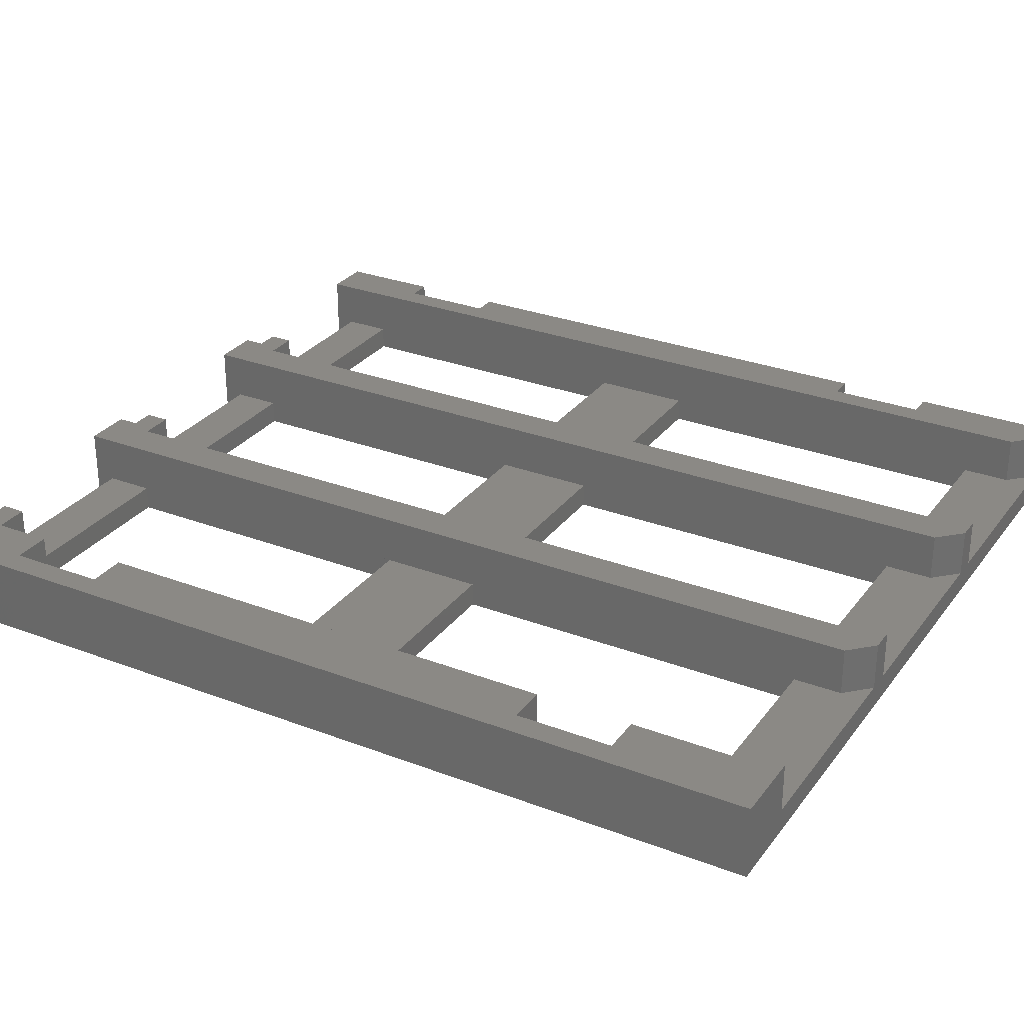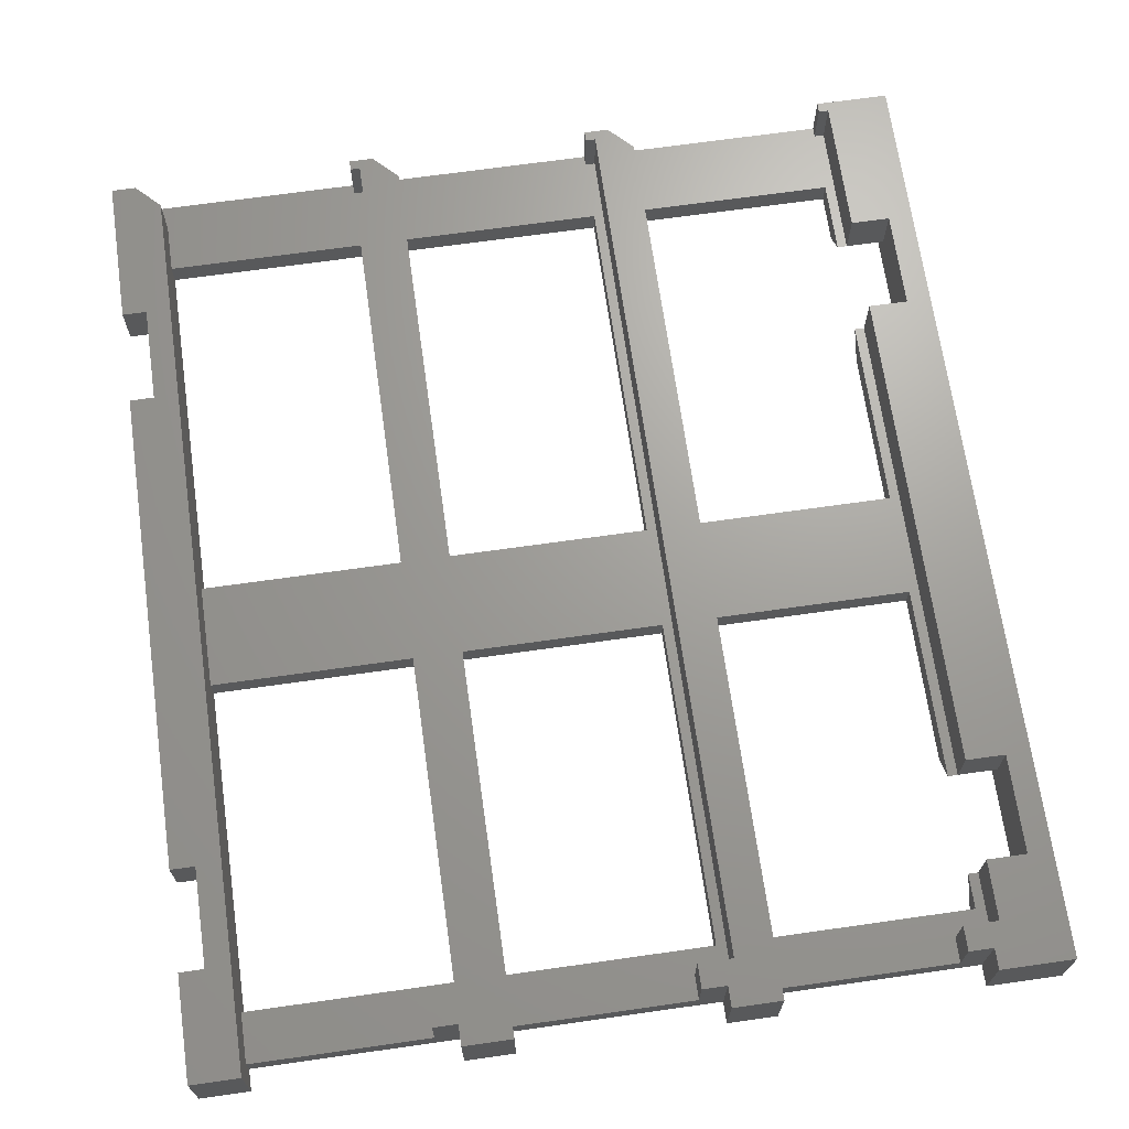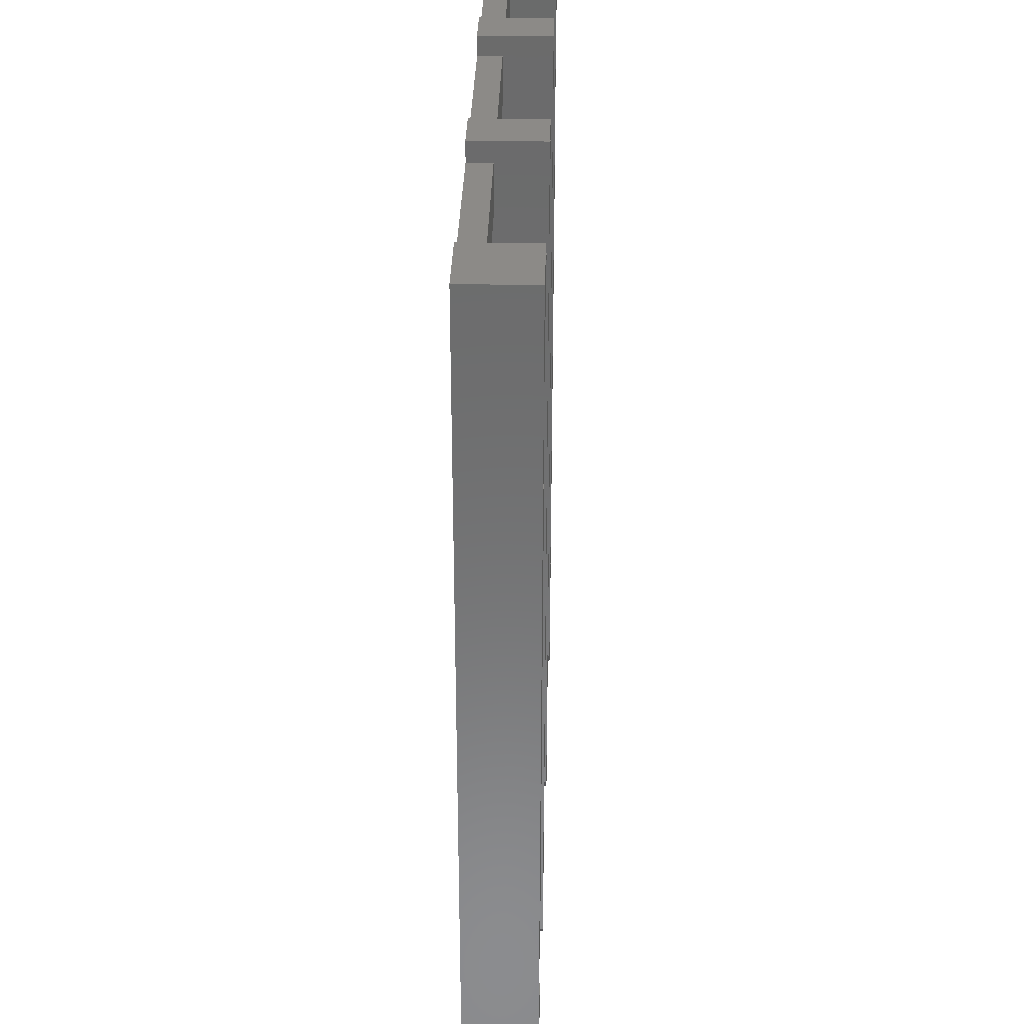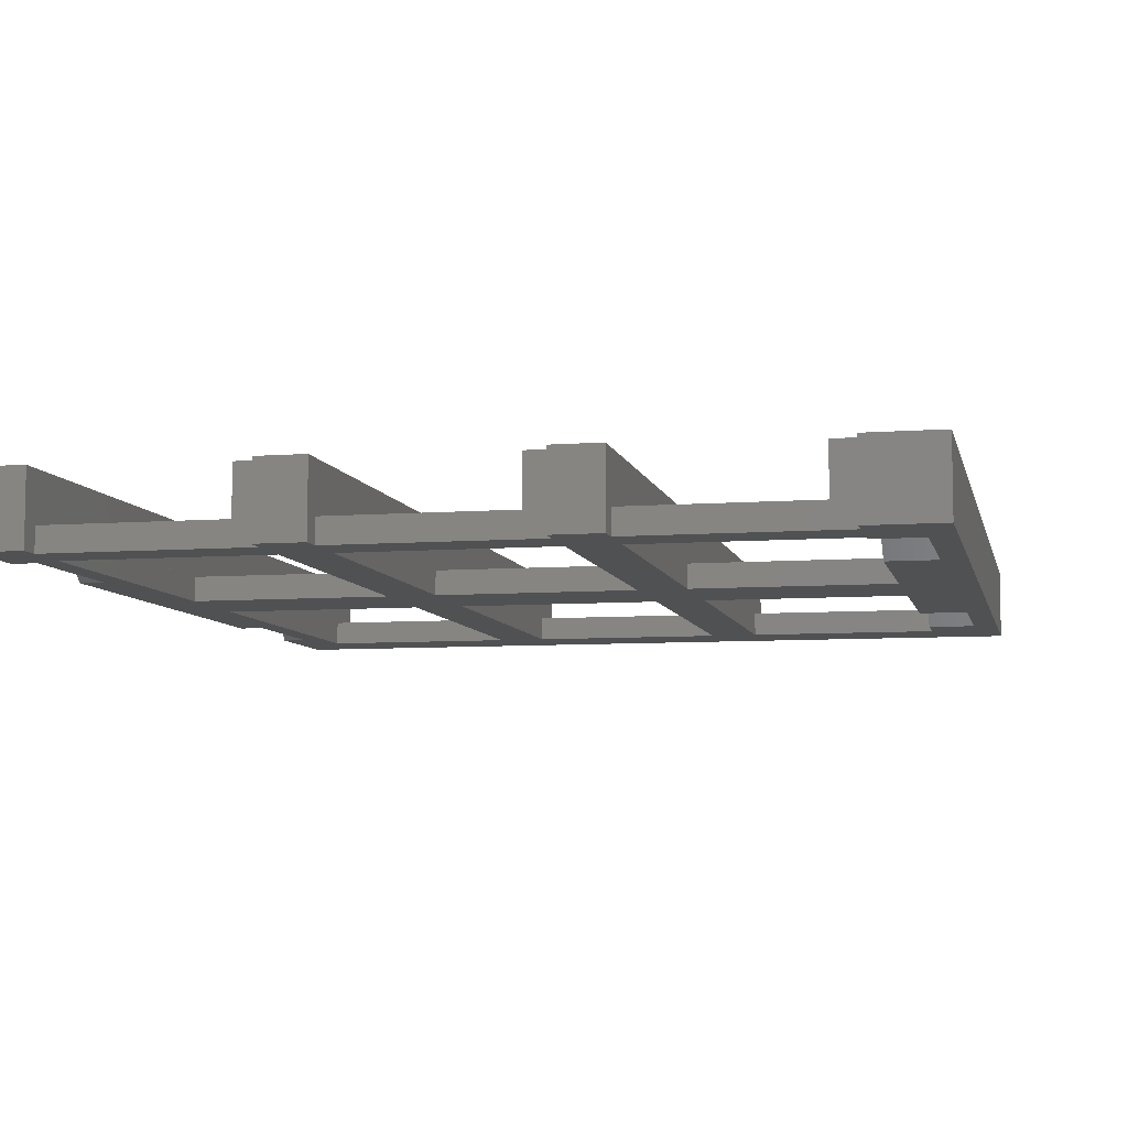
<metadata>
{"format":"stl","ext":"stl","renderer":"f3d","projection":"perspective","resolution":1024,"background":"white","views":[{"elev":29.2,"azim":-60.5,"up":"+Z"},{"elev":68.5,"azim":171.9,"up":"+Z"},{"elev":32.4,"azim":-88.4,"up":"+Y"},{"elev":-7.2,"azim":-167.6,"up":"+Z"}]}
</metadata>
<code>
# stl→obj: 262 verts, 603 faces
v 460 209.2 -2.235e-07
v 458.2 209.2 -2.235e-07
v 458.2 209.2 0.9239
v 417.2 107.5 -2.235e-07
v 417.2 33 5
v 417.2 33 -2.235e-07
v 458.2 209.2 6.518
v 458.2 209.2 8.75
v 468.2 209.2 13.15
v 458.2 209.2 15
v 464 209.2 15
v 364.3 209.2 -2.235e-07
v 360.5 209.2 15
v 366.2 209.2 13.15
v 354.4 209.2 -2.235e-07
v 351.2 209.2 1.96
v 354.1 209.2 15
v 366.2 209.2 0.9239
v 351.2 209.2 15
v 353.3 209.2 15
v 366.2 195 5
v 364.2 200 5
v 364.2 188 5
v 366.2 188 5
v 366.2 193 -2.235e-07
v 353.1 209.2 -2.235e-07
v 351.2 209.2 -2.235e-07
v 366.2 195 -2.235e-07
v 364.7 209.2 15
v 366.2 209.2 15
v 366.2 209.2 -2.235e-07
v 371.2 205 5
v 371.2 200 15
v 371.2 200 5
v 468.2 107.5 -2.235e-07
v 468.2 195 5
v 468.2 33 -2.235e-07
v 468.2 118 -2.235e-07
v 468.2 128.5 -2.235e-07
v 468.2 195 -2.235e-07
v 468.2 33 5
v 468.2 107.5 5
v 468.2 118 5
v 468.2 128.5 5
v 458.2 128.5 -2.235e-07
v 458.2 195 -2.235e-07
v 411.3 128.5 -2.235e-07
v 417.2 195 -2.235e-07
v 417.2 128.5 -2.235e-07
v 407.2 195 -2.235e-07
v 458.2 118 5
v 458.2 128.5 5
v 458.2 107.5 5
v 458.2 33 5
v 458.2 118 -2.235e-07
v 458.2 107.5 -2.235e-07
v 458.2 33 -2.235e-07
v 417.2 200 15
v 422.2 200 5
v 422.2 200 15
v 422.2 205 -2.235e-07
v 417.2 128.5 5
v 417.2 195 5
v 417.2 118 5
v 417.2 107.5 5
v 473.2 200 15
v 466.2 200 5
v 473.2 200 5
v 417.2 118 -2.235e-07
v 458.2 195 5
v 458.2 205 5
v 422.2 205 5
v 509.2 205 5
v 473.2 205 5
v 509.2 195 5
v 417.2 200 5
v 366.2 163 -2.235e-07
v 366.2 73 -2.235e-07
v 356.2 163 -2.235e-07
v 364.2 68 5
v 366.2 68 5
v 356.2 73 -2.235e-07
v 356.2 68 5
v 509.2 128.5 2.948
v 509.2 128.5 5
v 509.2 23 15
v 511 209.2 15
v 509.2 209.2 15
v 366.2 168 5
v 364.2 168 5
v 514.2 168 15
v 514.2 188 15
v 517.1 209.2 15
v 514.2 209.2 15
v 519.2 188 15
v 519.2 209.2 15
v 509.2 118 5
v 519.2 68 5
v 514.2 73 -2.235e-07
v 519.2 73 -2.235e-07
v 509.2 107.5 5
v 364.2 48 5
v 356.2 43 -2.235e-07
v 356.2 48 5
v 509.2 33 5
v 519.2 163 -2.235e-07
v 514.2 168 5
v 519.2 168 5
v 356.2 68 15
v 364.2 68 15
v 519.2 43 -2.235e-07
v 514.2 43 -2.235e-07
v 514.2 48 5
v 509.2 209.2 6.518
v 509.2 209.2 5
v 509.2 128.5 -2.235e-07
v 509.2 195 -2.235e-07
v 509.2 128.5 1.816
v 366.2 107.5 5
v 366.2 107.5 2.921
v 366.2 43 -2.235e-07
v 519.2 48 5
v 509.2 209.2 8.75
v 514.2 163 -2.235e-07
v 509.2 23 5
v 514.2 68 15
v 366.2 48 5
v 509.2 33 -2.235e-07
v 519.2 168 15
v 514.2 68 5
v 519.2 18 -2.235e-07
v 509.2 118 -2.235e-07
v 511.1 118 -2.235e-07
v 511.1 107.5 -2.235e-07
v 509.2 107.5 -2.235e-07
v 514.2 48 15
v 511.8 209.2 15
v 519.2 48 15
v 462.8 107.5 -2.235e-07
v 412.6 107.5 -2.235e-07
v 509.2 205 -2.235e-07
v 509.2 209.2 4.076
v 509.2 209.2 -2.235e-07
v 366.2 33 -2.235e-07
v 514.2 193 -2.235e-07
v 514.2 18 15
v 519.2 68 15
v 415.2 200 15
v 407.2 23 15
v 412.2 18 15
v 417.2 205 15
v 415.2 20 15
v 417.2 209.2 15
v 415.7 209.2 15
v 422.2 205 15
v 458.2 23 15
v 458.2 23 5
v 463.2 18 5
v 463.2 18 15
v 407.2 118 5
v 407.2 195 5
v 407.2 128.5 5
v 407.2 107.5 5
v 407.2 33 5
v 407.2 33 -2.235e-07
v 407.2 107.5 -2.235e-07
v 458.2 209.2 5
v 458.2 205 -2.235e-07
v 407.2 23 5
v 514.2 188 5
v 407.2 209.2 5
v 407.2 209.2 0.9239
v 407.2 205 5
v 366.2 20 15
v 366.2 18 15
v 366.2 20 5
v 519.2 18 15
v 407.2 205 -2.235e-07
v 407.2 209.2 6.518
v 366.2 18 5
v 407.2 209.2 15
v 407.2 209.2 8.75
v 356.2 48 15
v 473.2 205 15
v 407.2 209.2 -2.235e-07
v 415.2 128.5 5
v 415.2 200 5
v 415.2 118 5
v 364.2 168 15
v 514.2 18 5
v 415.2 107.5 5
v 511.1 107.5 5
v 511.1 118 5
v 415.2 20 5
v 468.2 205 15
v 466.2 200 15
v 468.2 18 5
v 468.2 209.2 15
v 466.7 209.2 15
v 468.2 18 15
v 412.2 18 5
v 417.2 18 5
v 417.2 18 15
v 466.2 128.5 5
v 466.2 118 5
v 466.2 107.5 5
v 466.2 20 5
v 364.2 20 15
v 364.2 48 15
v 465.5 209.2 15
v 466.2 20 15
v 351.2 18 15
v 356.2 168 15
v 364.2 20 5
v 356.2 188 15
v 364.2 188 15
v 364.2 200 15
v 356.2 188 5
v 366.2 33 5
v 468.2 20 15
v 468.2 20 5
v 417.2 20 15
v 417.2 20 5
v 366.2 205 15
v 371.2 205 15
v 356.2 168 5
v 351.2 18 -2.235e-07
v 414.5 209.2 15
v 413 209.2 15
v 407.2 118 -2.235e-07
v 407.2 128.5 -2.235e-07
v 366.2 205 -2.235e-07
v 356.2 193 -2.235e-07
v 417.2 205 -2.235e-07
v 409 209.2 -2.235e-07
v 417.2 209.2 -2.235e-07
v 519.2 193 -2.235e-07
v 510.5 209.2 -2.235e-07
v 519.2 209.2 -2.235e-07
v 468.2 205 -2.235e-07
v 468.2 209.2 -2.235e-07
v 519.2 188 5
v 519.2 209.2 9.25
v 519.2 209.2 2.875
v 509.2 118 2.623
v 417.2 209.2 0.9239
v 417.2 209.2 13.15
v 511.1 107.5 2.921
v 366.2 128.5 1.816
v 366.2 128.5 -2.235e-07
v 366.2 107.5 -2.235e-07
v 366.2 128.5 5
v 467.3 107.5 5
v 416.3 107.5 5
v 467.2 118 5
v 467.1 128.5 5
v 412 118 -2.235e-07
v 463.4 118 -2.235e-07
v 416.1 128.5 5
v 464.1 128.5 -2.235e-07
v 416.2 118 5
v 468.2 209.2 0.9239
f 1 2 3
f 4 5 6
f 7 8 9
f 8 10 11
f 12 13 14
f 15 16 17
f 12 14 18
f 16 19 20
f 12 15 13
f 21 22 23
f 21 24 25
f 15 26 16
f 26 27 16
f 21 25 28
f 13 29 14
f 21 23 24
f 29 30 14
f 16 20 17
f 15 17 13
f 31 12 18
f 32 33 34
f 35 36 37
f 36 35 38
f 36 38 39
f 36 39 40
f 36 41 37
f 41 36 42
f 42 36 43
f 43 36 44
f 40 45 46
f 47 48 49
f 48 47 50
f 46 51 52
f 46 53 51
f 53 46 54
f 55 46 45
f 56 46 55
f 57 46 56
f 46 57 54
f 58 59 60
f 46 48 61
f 34 22 21
f 62 48 63
f 64 48 62
f 65 48 64
f 48 65 5
f 66 67 68
f 48 69 49
f 48 4 69
f 5 4 48
f 70 59 63
f 71 59 70
f 71 72 59
f 73 74 68
f 75 68 36
f 58 76 59
f 73 68 75
f 77 78 79
f 80 78 81
f 80 82 78
f 83 82 80
f 75 84 85
f 86 87 88
f 89 77 90
f 86 91 87
f 92 93 94
f 92 95 93
f 95 96 93
f 97 75 85
f 98 99 100
f 101 75 97
f 102 103 104
f 105 75 101
f 106 107 108
f 109 83 110
f 23 25 24
f 111 112 113
f 75 105 86
f 110 83 80
f 73 114 115
f 116 75 117
f 118 75 116
f 119 81 120
f 102 121 103
f 75 118 84
f 111 113 122
f 73 123 114
f 73 75 123
f 106 124 107
f 105 125 86
f 91 86 126
f 127 121 102
f 112 128 99
f 99 117 124
f 129 98 108
f 98 130 99
f 131 128 111
f 108 98 106
f 117 132 116
f 132 117 133
f 133 117 99
f 133 99 134
f 134 128 135
f 128 134 99
f 126 86 136
f 106 98 100
f 111 128 112
f 91 137 87
f 138 122 136
f 139 37 57
f 37 139 35
f 6 140 4
f 91 92 137
f 136 122 113
f 131 6 57
f 141 142 143
f 139 57 56
f 131 57 37
f 131 37 128
f 144 103 121
f 141 73 142
f 124 117 145
f 136 86 146
f 129 147 98
f 92 94 137
f 75 88 123
f 75 86 88
f 73 115 142
f 148 149 150
f 60 151 58
f 148 150 152
f 148 153 154
f 148 151 153
f 155 151 60
f 151 148 58
f 156 157 158
f 156 158 159
f 160 161 162
f 163 161 160
f 164 161 163
f 161 164 149
f 147 91 126
f 140 165 166
f 165 140 6
f 51 70 52
f 53 70 51
f 54 70 53
f 70 54 156
f 70 10 8
f 70 156 10
f 71 7 167
f 167 3 71
f 168 71 3
f 168 3 2
f 164 169 149
f 149 169 150
f 170 107 124
f 129 91 147
f 126 130 147
f 171 172 173
f 174 175 176
f 100 99 124
f 126 136 113
f 147 130 98
f 83 104 103
f 145 170 124
f 109 104 83
f 122 177 131
f 138 177 122
f 178 173 172
f 173 179 171
f 71 8 7
f 130 113 112
f 71 70 8
f 126 113 130
f 122 131 111
f 116 38 39
f 38 116 132
f 82 83 103
f 50 162 161
f 176 175 180
f 161 181 182
f 99 130 112
f 100 124 106
f 109 183 104
f 161 149 181
f 54 157 156
f 173 182 179
f 184 66 74
f 173 161 182
f 72 60 59
f 155 60 72
f 178 172 185
f 46 52 70
f 148 186 187
f 148 188 186
f 189 110 80
f 146 190 177
f 148 191 188
f 192 97 101
f 97 192 193
f 191 148 194
f 177 190 131
f 66 195 196
f 146 125 190
f 158 131 197
f 148 152 194
f 196 198 199
f 159 158 200
f 150 201 202
f 202 131 158
f 197 131 190
f 150 202 203
f 196 195 198
f 184 195 66
f 156 11 10
f 156 196 11
f 189 80 90
f 81 90 80
f 200 158 197
f 196 156 159
f 196 204 67
f 196 205 204
f 196 206 205
f 206 196 207
f 174 208 175
f 209 183 208
f 196 210 11
f 196 199 210
f 196 159 211
f 196 211 207
f 212 20 19
f 212 213 20
f 174 176 208
f 208 176 214
f 209 214 102
f 213 17 20
f 209 208 214
f 213 215 17
f 189 213 110
f 215 23 216
f 217 215 216
f 215 29 13
f 215 217 29
f 215 218 23
f 127 219 121
f 215 13 17
f 175 208 212
f 109 212 183
f 220 221 211
f 222 223 152
f 121 219 144
f 211 221 207
f 110 213 109
f 33 224 217
f 220 200 197
f 223 203 202
f 189 90 213
f 220 197 221
f 208 183 212
f 225 224 33
f 217 30 29
f 217 224 30
f 213 90 226
f 213 212 109
f 200 211 159
f 220 211 200
f 183 102 104
f 202 227 131
f 152 223 194
f 212 227 180
f 201 227 202
f 222 203 223
f 217 216 23
f 86 125 146
f 180 227 201
f 212 180 175
f 217 23 22
f 209 102 183
f 150 169 201
f 148 228 229
f 149 229 181
f 149 148 229
f 148 154 228
f 78 82 79
f 103 227 82
f 212 19 16
f 218 226 79
f 163 50 164
f 50 163 160
f 50 160 162
f 215 213 226
f 227 16 27
f 50 165 164
f 165 50 166
f 166 50 230
f 230 50 231
f 227 212 16
f 232 12 31
f 138 136 177
f 233 218 79
f 215 226 218
f 92 91 107
f 92 107 170
f 234 235 236
f 234 178 235
f 237 238 239
f 237 141 238
f 168 2 1
f 79 27 26
f 79 227 27
f 232 15 12
f 232 233 15
f 141 143 238
f 25 233 28
f 234 50 178
f 240 46 168
f 50 28 232
f 240 1 241
f 240 168 1
f 237 145 141
f 117 40 240
f 117 240 141
f 203 152 150
f 46 61 168
f 82 227 79
f 145 117 141
f 28 233 232
f 178 185 235
f 40 46 240
f 222 152 203
f 50 232 178
f 233 26 15
f 233 79 26
f 165 227 144
f 144 227 103
f 6 227 165
f 61 48 234
f 131 227 6
f 48 50 234
f 242 145 237
f 23 233 25
f 218 233 23
f 95 243 96
f 95 242 243
f 91 108 107
f 177 136 146
f 92 170 95
f 242 239 244
f 242 237 239
f 95 170 242
f 242 170 145
f 129 108 91
f 242 244 243
f 195 74 240
f 148 187 76
f 155 72 151
f 195 9 198
f 71 61 72
f 217 34 33
f 217 22 34
f 101 128 105
f 128 101 245
f 245 101 97
f 234 236 246
f 73 141 74
f 246 247 234
f 151 234 247
f 196 67 66
f 151 72 234
f 184 74 195
f 133 248 134
f 248 133 192
f 192 133 193
f 77 249 250
f 78 120 81
f 120 78 251
f 77 252 249
f 252 77 89
f 132 193 133
f 193 132 245
f 193 245 97
f 192 120 248
f 120 192 119
f 119 192 101
f 119 101 42
f 119 42 253
f 119 253 206
f 119 206 53
f 119 53 65
f 119 65 254
f 119 254 191
f 119 191 163
f 248 135 134
f 166 120 251
f 120 166 140
f 120 140 4
f 120 4 56
f 120 56 139
f 120 139 35
f 120 35 135
f 120 135 248
f 205 52 51
f 52 205 204
f 204 205 255
f 204 255 256
f 191 160 163
f 160 191 188
f 257 166 230
f 166 257 140
f 47 230 231
f 230 47 257
f 55 4 69
f 4 55 56
f 49 257 47
f 257 49 69
f 258 56 55
f 56 258 139
f 258 35 139
f 35 258 38
f 252 118 249
f 118 252 84
f 84 252 85
f 85 252 162
f 85 162 186
f 85 186 259
f 85 259 62
f 85 62 52
f 85 52 204
f 85 204 256
f 85 256 44
f 260 38 258
f 38 260 39
f 206 51 53
f 51 206 205
f 53 64 65
f 64 53 51
f 254 64 261
f 64 254 65
f 249 231 250
f 231 249 47
f 47 249 49
f 49 249 45
f 45 249 260
f 260 249 39
f 39 118 116
f 118 39 249
f 253 205 206
f 205 253 255
f 69 140 257
f 140 69 4
f 41 206 207
f 206 41 253
f 253 43 255
f 43 253 42
f 84 97 245
f 97 84 85
f 132 35 38
f 35 132 135
f 42 253 41
f 65 254 5
f 260 55 45
f 55 260 258
f 254 188 191
f 188 254 261
f 101 43 42
f 43 101 97
f 5 191 194
f 191 5 254
f 133 135 132
f 135 133 134
f 255 44 256
f 44 255 43
f 51 62 64
f 62 51 52
f 90 77 79
f 132 84 245
f 84 132 116
f 84 116 118
f 261 62 259
f 62 261 64
f 148 76 58
f 151 247 153
f 262 9 240
f 45 40 260
f 245 135 128
f 135 245 132
f 45 69 49
f 69 45 55
f 55 45 260
f 55 260 258
f 261 186 188
f 186 261 259
f 255 204 205
f 204 255 256
f 39 260 40
f 231 251 250
f 251 231 166
f 166 231 230
f 195 240 9
f 78 77 250
f 78 250 251
f 163 252 119
f 252 163 162
f 162 163 160
f 81 89 90
f 89 81 119
f 89 119 252
f 47 231 50
f 97 44 43
f 44 97 85
f 188 162 160
f 162 188 186
f 158 157 202
f 256 36 67
f 36 256 44
f 256 67 204
f 41 207 221
f 54 5 157
f 240 241 262
f 125 221 197
f 190 125 197
f 125 41 221
f 105 41 125
f 157 5 223
f 157 223 202
f 169 219 176
f 169 176 180
f 219 102 214
f 219 214 176
f 127 102 219
f 68 67 36
f 90 79 226
f 72 61 234
f 71 168 61
f 224 32 232
f 225 33 32
f 164 219 169
f 74 66 68
f 18 14 232
f 224 232 14
f 63 48 70
f 173 34 161
f 224 14 30
f 225 32 224
f 21 28 161
f 173 32 34
f 32 178 232
f 36 40 75
f 161 28 50
f 173 178 32
f 201 169 180
f 70 48 46
f 75 40 117
f 232 31 18
f 259 63 187
f 63 259 62
f 54 6 5
f 105 128 37
f 164 165 144
f 5 194 223
f 259 187 186
f 164 144 219
f 54 57 6
f 105 37 41
f 76 187 63
f 59 76 63
f 161 34 21
f 74 141 240
f 199 198 9
f 210 199 9
f 11 210 9
f 167 7 262
f 8 11 9
f 7 9 262
f 1 167 262
f 241 1 262
f 1 3 167
f 182 181 229
f 235 185 172
f 247 154 153
f 247 229 228
f 246 171 179
f 247 228 154
f 235 172 171
f 247 182 229
f 246 235 171
f 246 236 235
f 247 179 182
f 247 246 179
f 114 123 243
f 93 96 243
f 123 87 137
f 94 93 243
f 238 143 142
f 123 94 243
f 123 137 94
f 123 88 87
f 244 115 114
f 244 142 115
f 244 114 243
f 244 238 142
f 244 239 238

</code>
